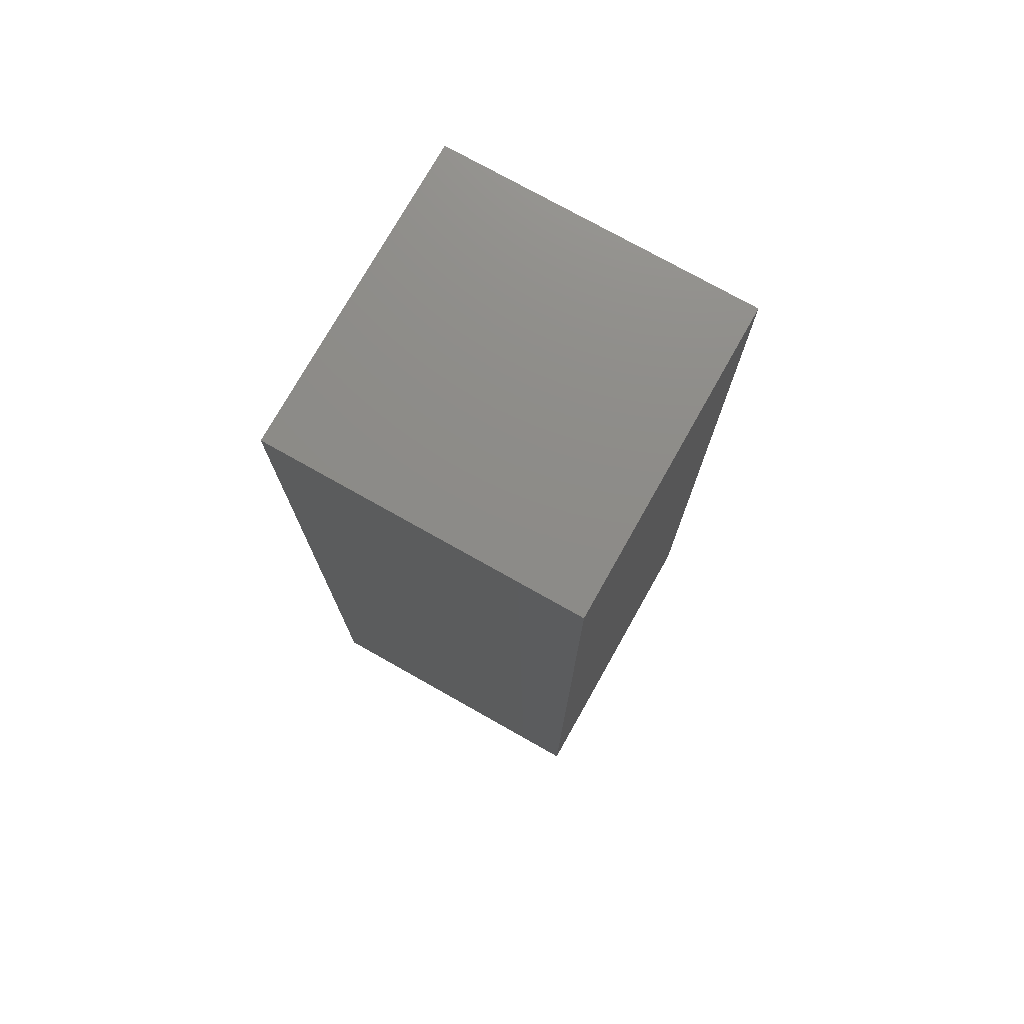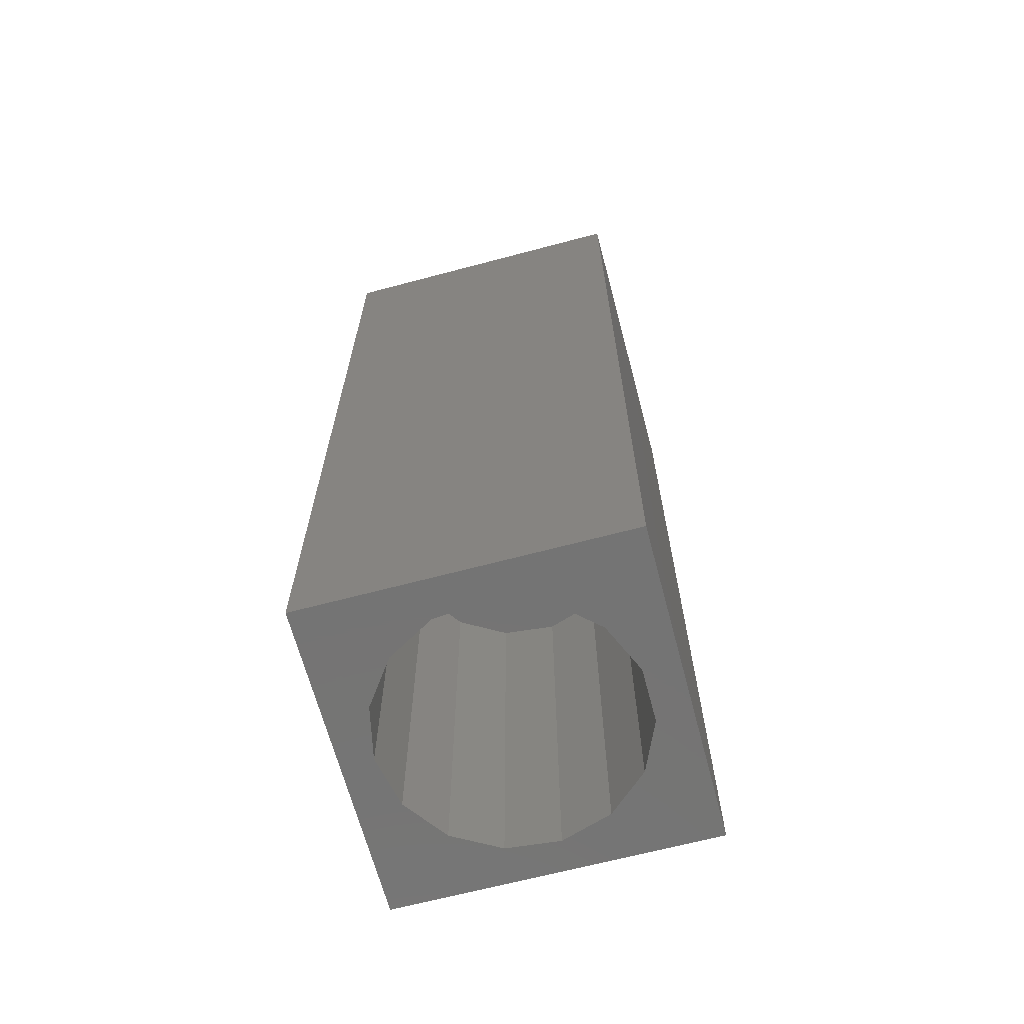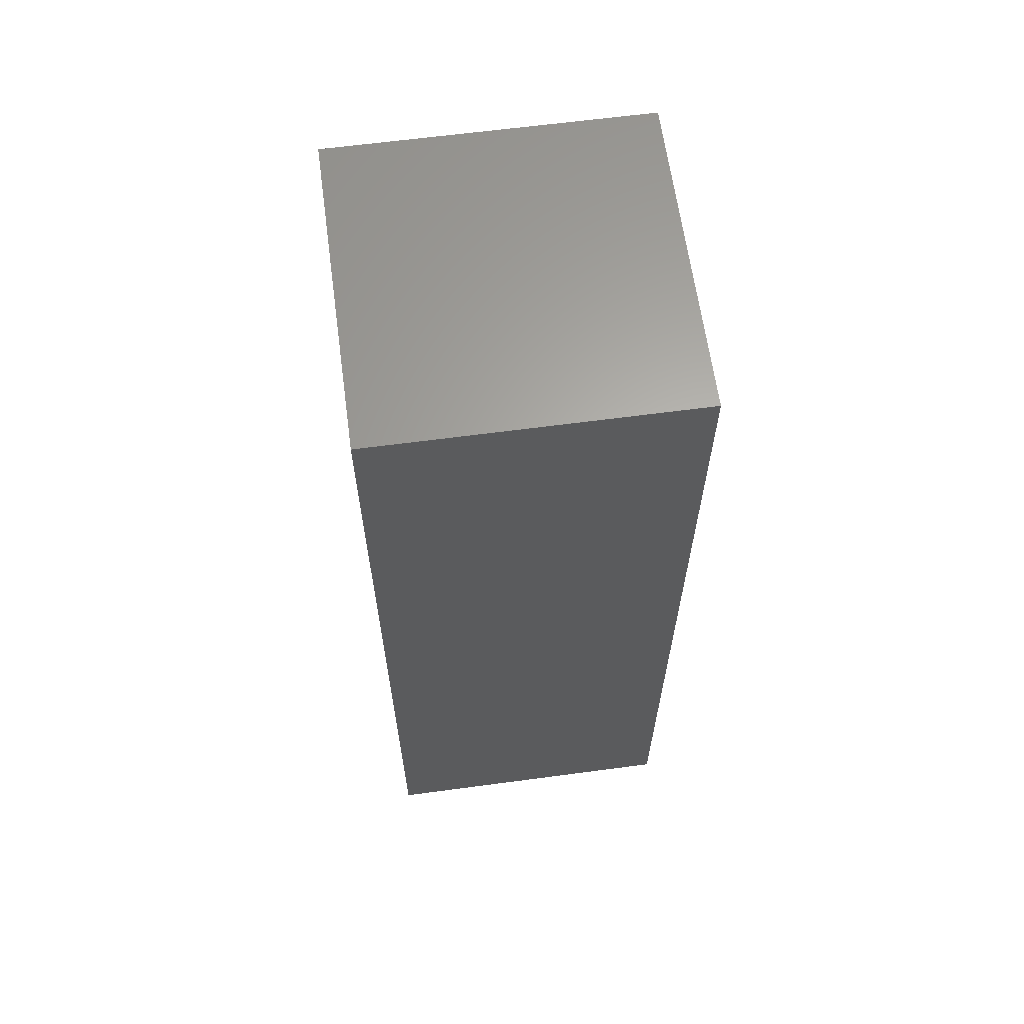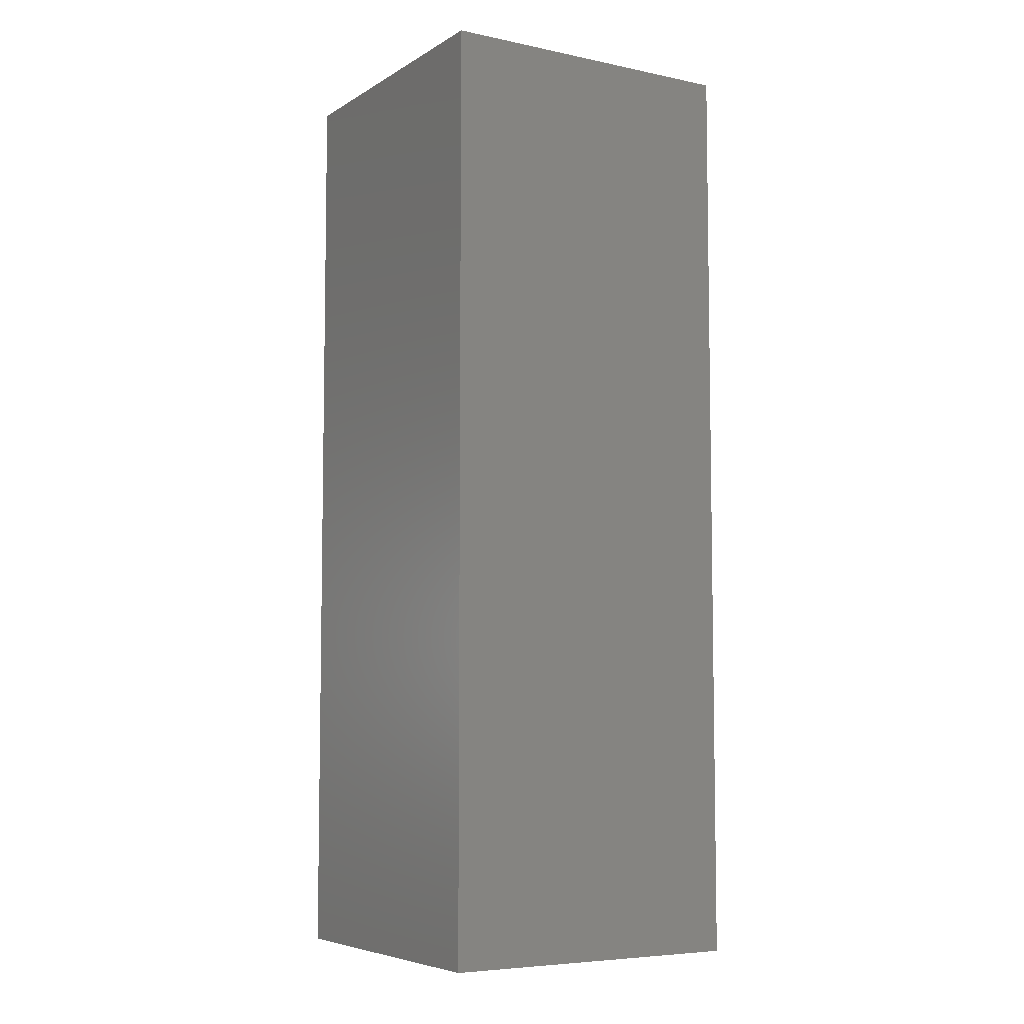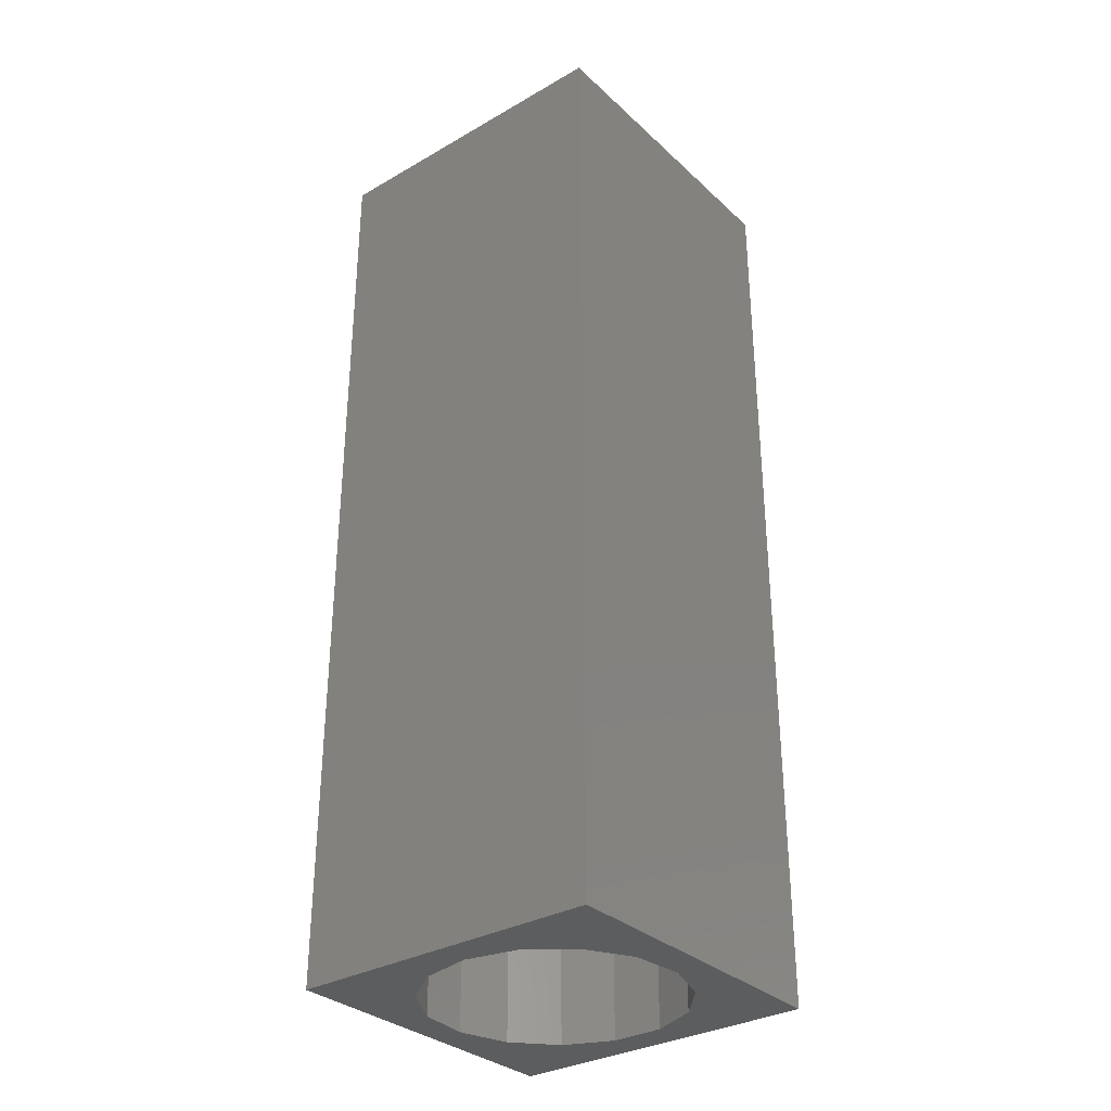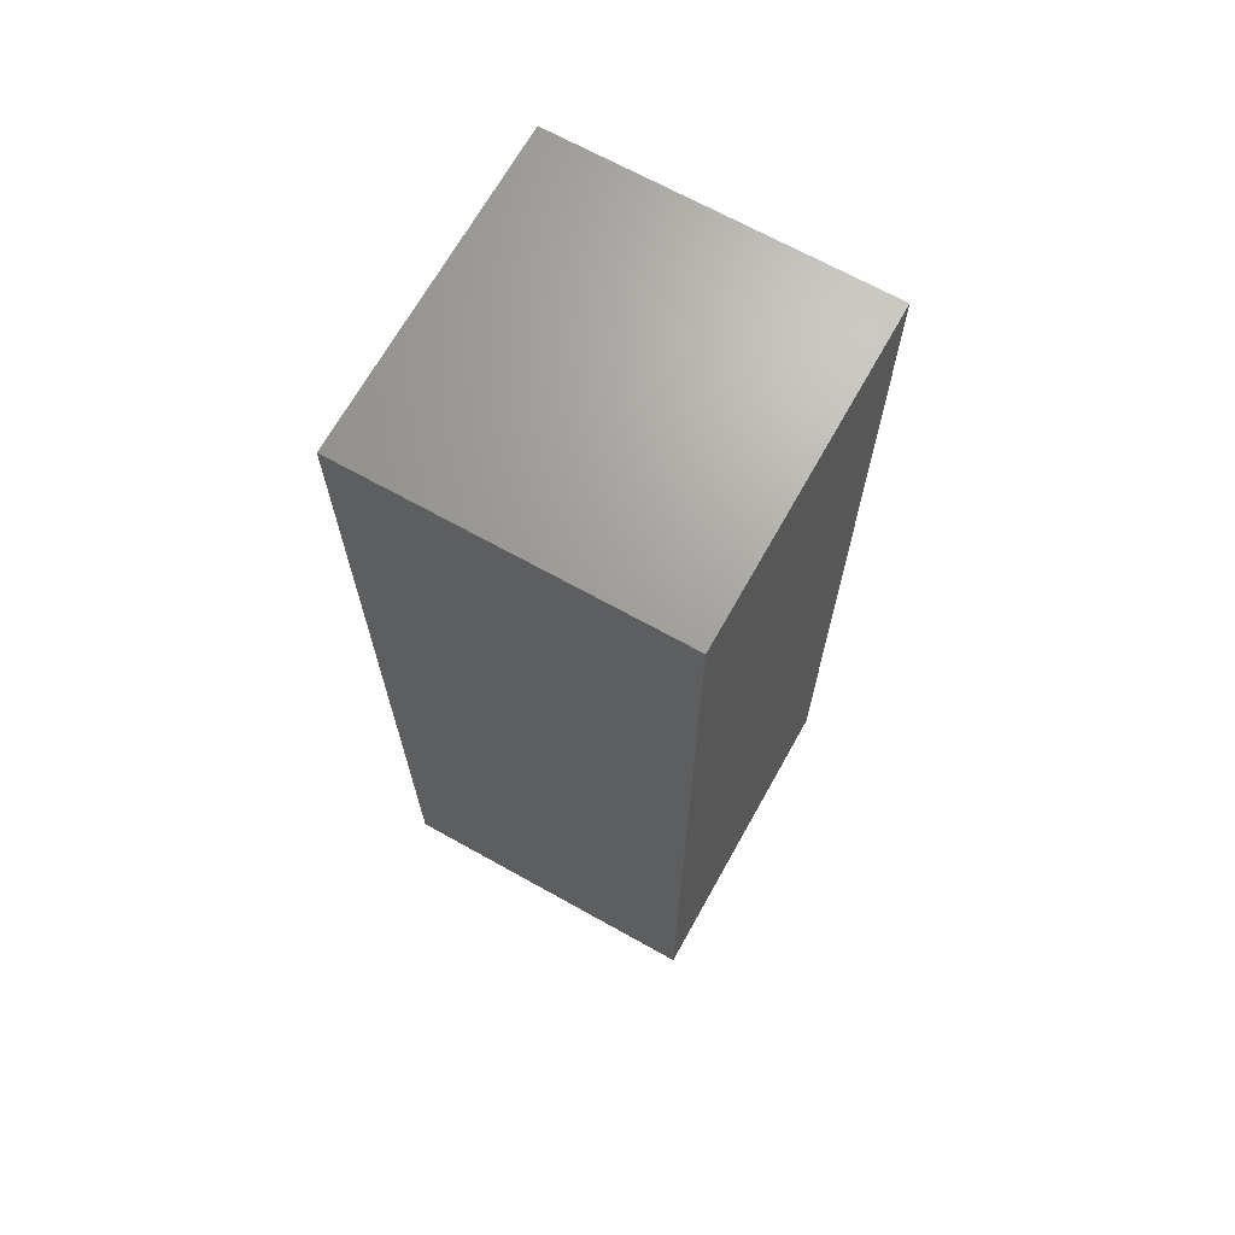
<metadata>
{"format":"stl","ext":"stl","renderer":"f3d","projection":"perspective","resolution":1024,"background":"white","views":[{"elev":75.4,"azim":119.4,"up":"+Z"},{"elev":-66.5,"azim":-165.1,"up":"+Z"},{"elev":63.5,"azim":172.3,"up":"+Z"},{"elev":-6.3,"azim":58.5,"up":"+Z"},{"elev":-32.4,"azim":128.6,"up":"+Z"},{"elev":68.4,"azim":-150.8,"up":"+Z"}]}
</metadata>
<code>
# stl→obj: 38 verts, 72 faces
v 5 0 15
v 5 5 0
v 5 5 15
v 5 0 0
v 0 5 15
v 0 0 15
v 4.5 2.5 0
v 4.327 1.687 0
v 3.838 1.014 0
v 3.118 0.5979 0
v 2.291 0.511 0
v 0.5437 2.084 0
v 0 0 0
v 0.5437 2.916 0
v 0.882 1.324 0
v 1.5 0.7679 0
v 4.327 3.313 0
v 3.838 3.986 0
v 3.118 4.402 0
v 2.291 4.489 0
v 0 5 0
v 1.5 4.232 0
v 0.882 3.676 0
v 0.5437 2.084 6.71
v 0.5437 2.916 6.71
v 3.838 3.986 6.71
v 4.327 3.313 6.71
v 4.5 2.5 6.71
v 3.118 4.402 6.71
v 2.291 4.489 6.71
v 3.118 0.5979 6.71
v 3.838 1.014 6.71
v 1.5 4.232 6.71
v 0.882 3.676 6.71
v 4.327 1.687 6.71
v 2.291 0.511 6.71
v 1.5 0.7679 6.71
v 0.882 1.324 6.71
f 1 2 3
f 2 1 4
f 5 1 3
f 1 5 6
f 4 7 2
f 4 8 7
f 4 9 8
f 4 10 9
f 4 11 10
f 12 13 14
f 15 13 12
f 16 13 15
f 11 13 16
f 13 11 4
f 17 2 7
f 18 2 17
f 19 2 18
f 20 2 19
f 20 21 2
f 22 21 20
f 23 21 22
f 14 21 23
f 21 14 13
f 13 5 21
f 5 13 6
f 2 5 3
f 5 2 21
f 13 1 6
f 1 13 4
f 24 14 25
f 14 24 12
f 17 26 18
f 26 17 27
f 7 27 17
f 27 7 28
f 19 26 29
f 26 19 18
f 20 29 30
f 29 20 19
f 9 31 32
f 31 9 10
f 23 33 34
f 33 23 22
f 25 23 34
f 23 25 14
f 9 35 8
f 35 9 32
f 8 28 7
f 28 8 35
f 22 30 33
f 30 22 20
f 10 36 31
f 36 10 11
f 35 27 28
f 32 27 35
f 32 26 27
f 31 26 32
f 31 29 26
f 36 29 31
f 36 30 29
f 37 30 36
f 37 33 30
f 38 33 37
f 38 34 33
f 24 34 38
f 34 24 25
f 16 38 37
f 38 16 15
f 38 12 24
f 12 38 15
f 11 37 36
f 37 11 16

</code>
